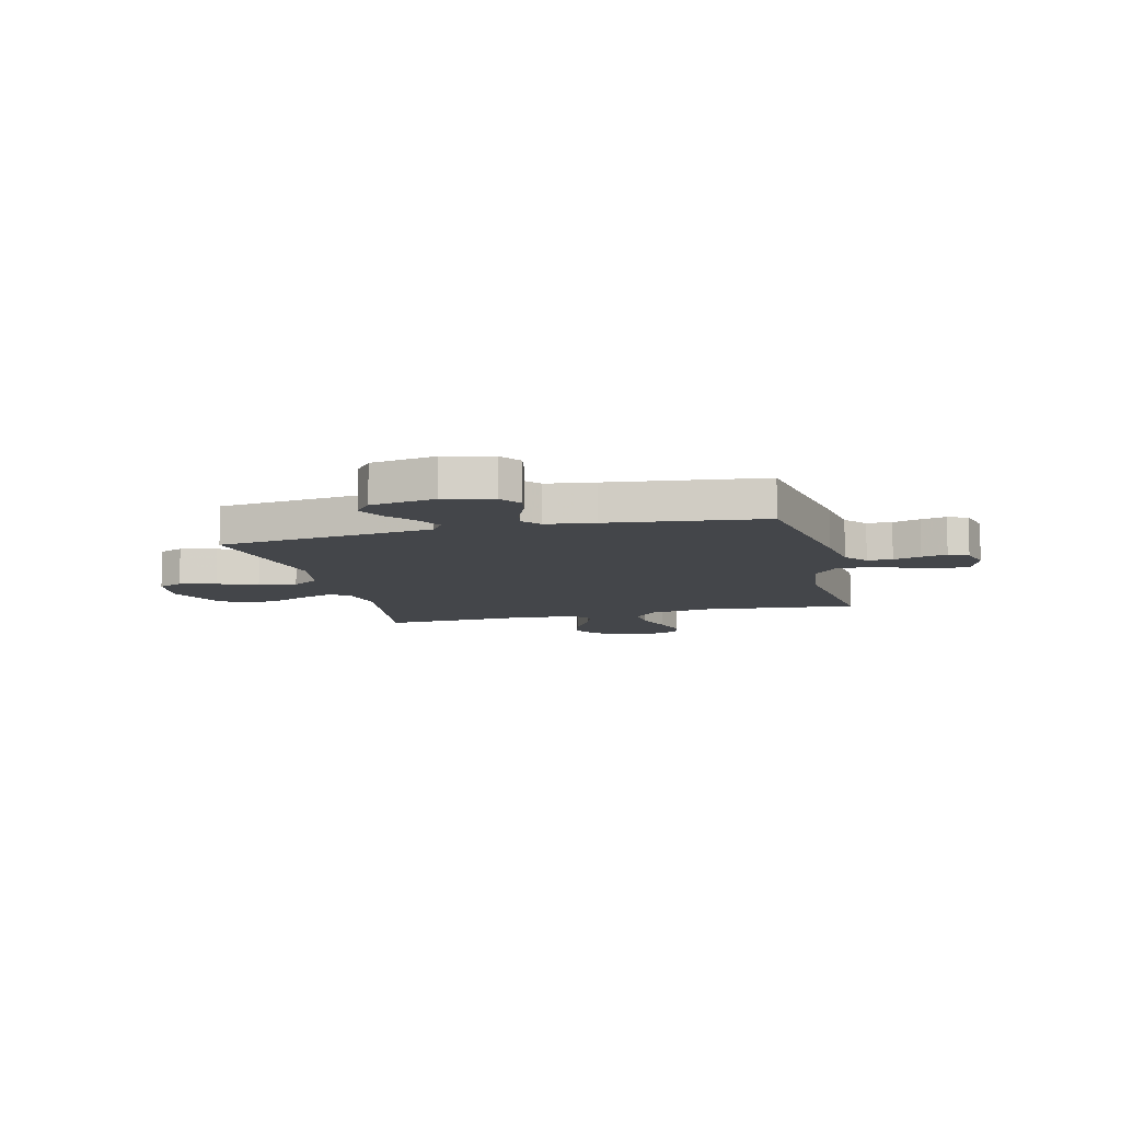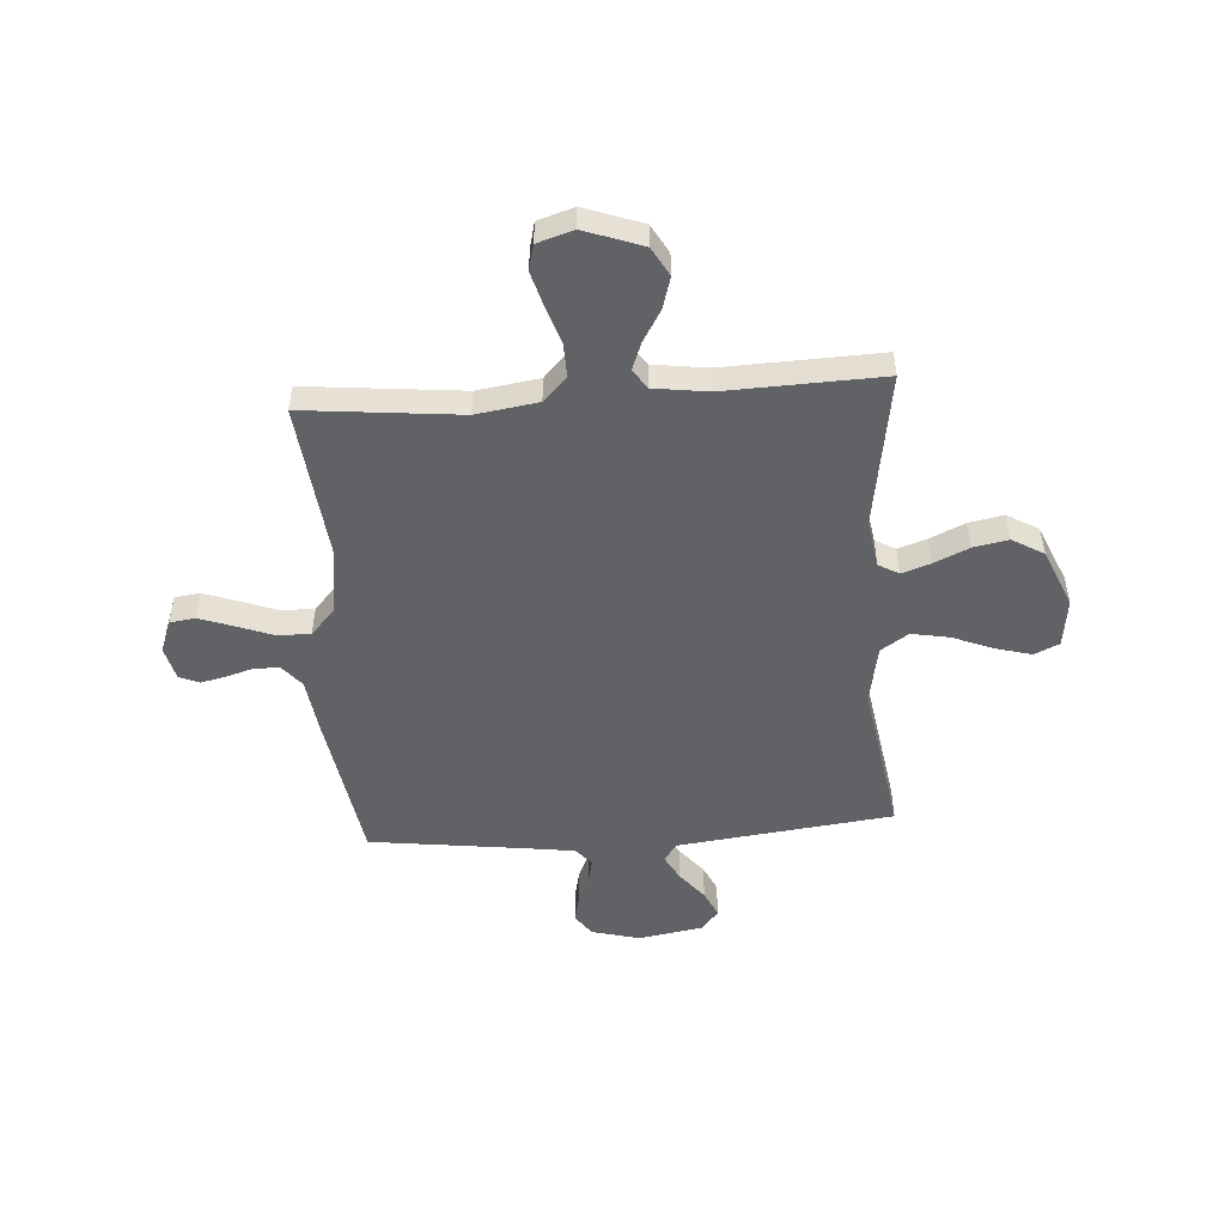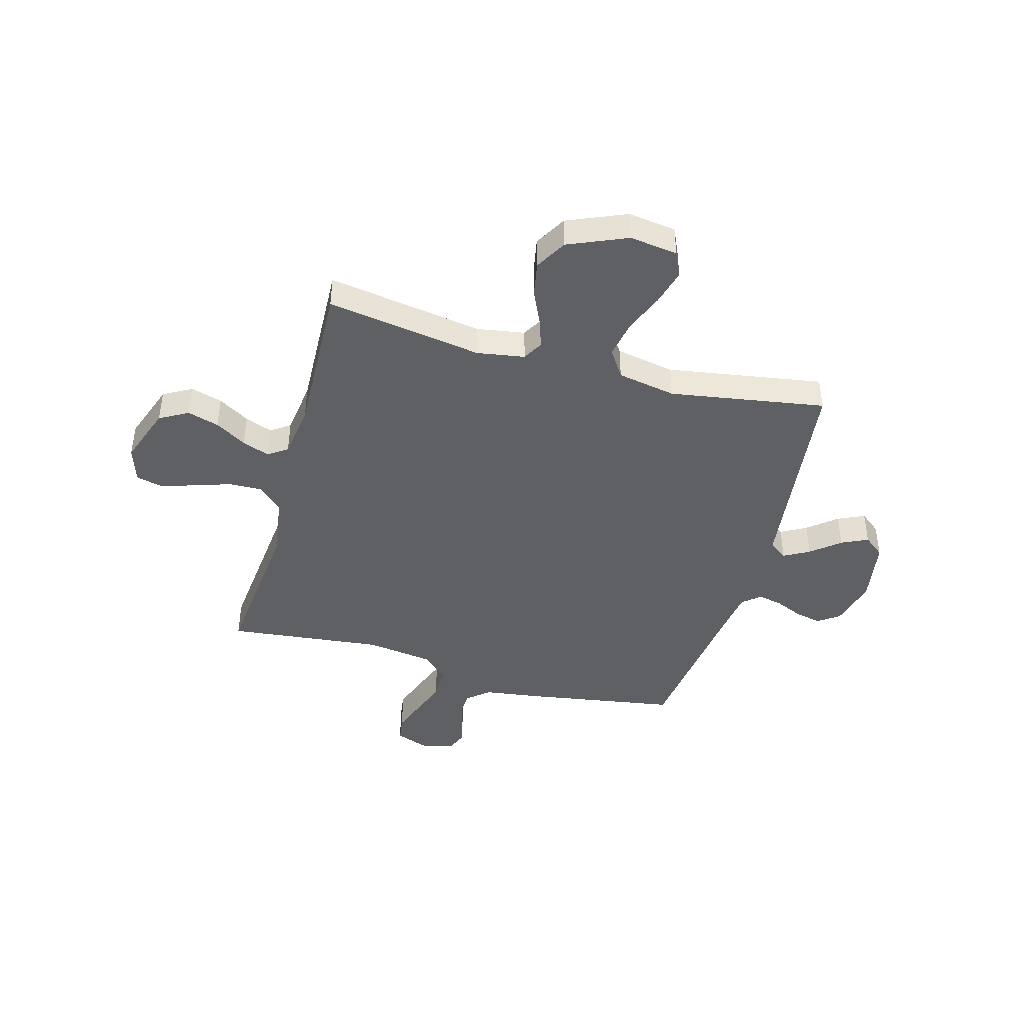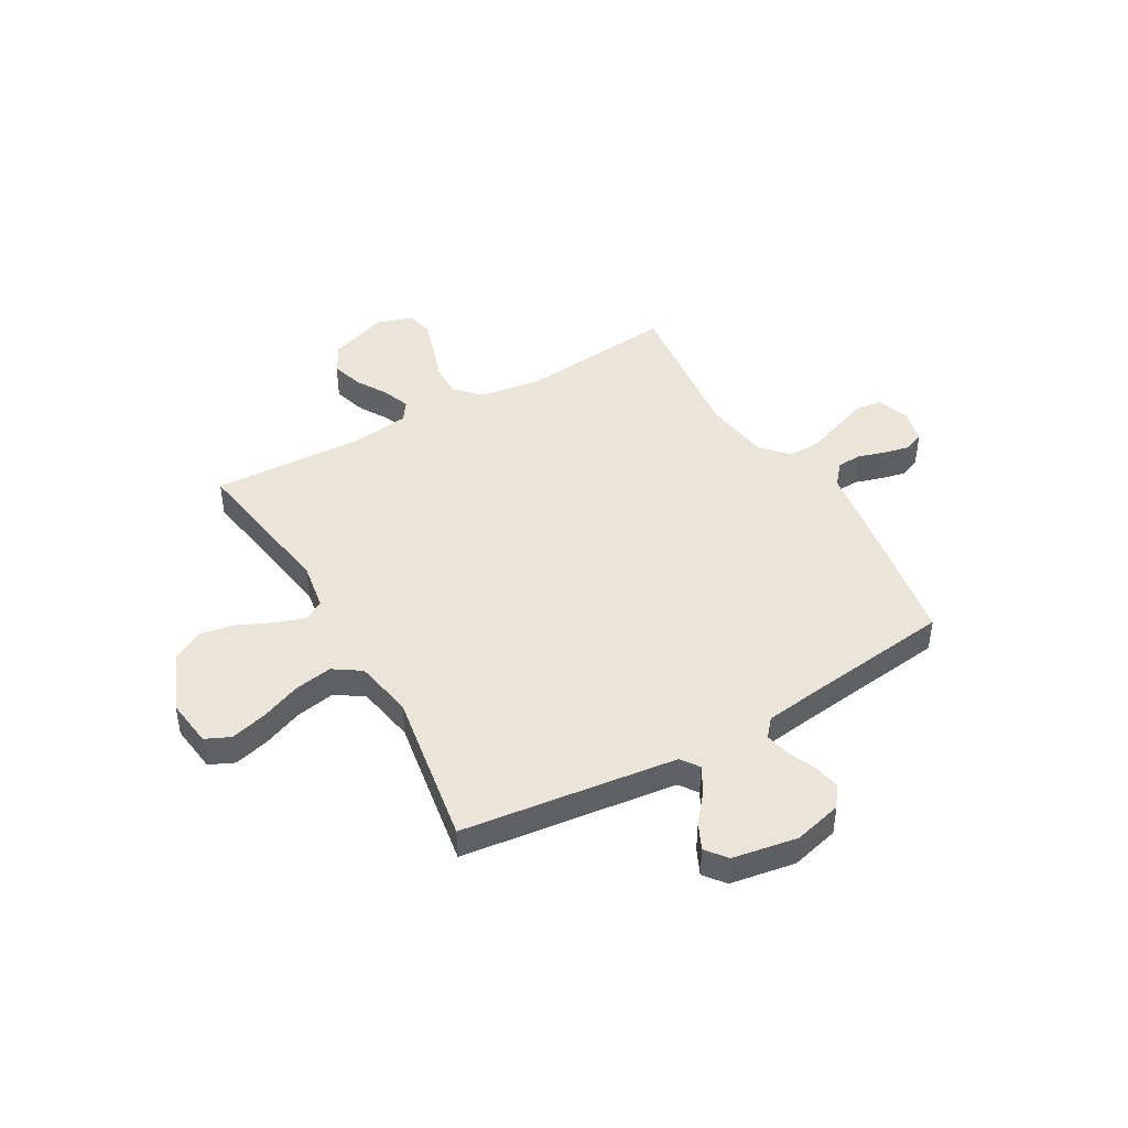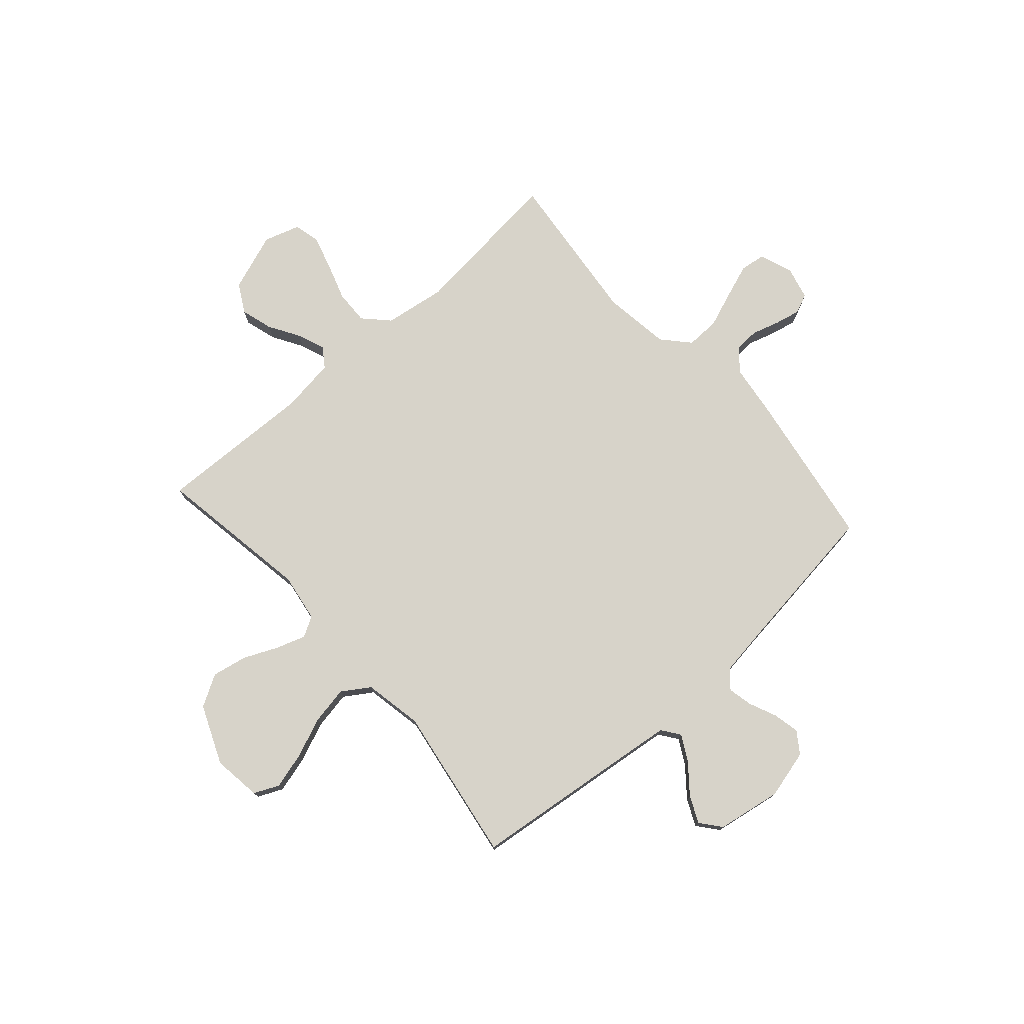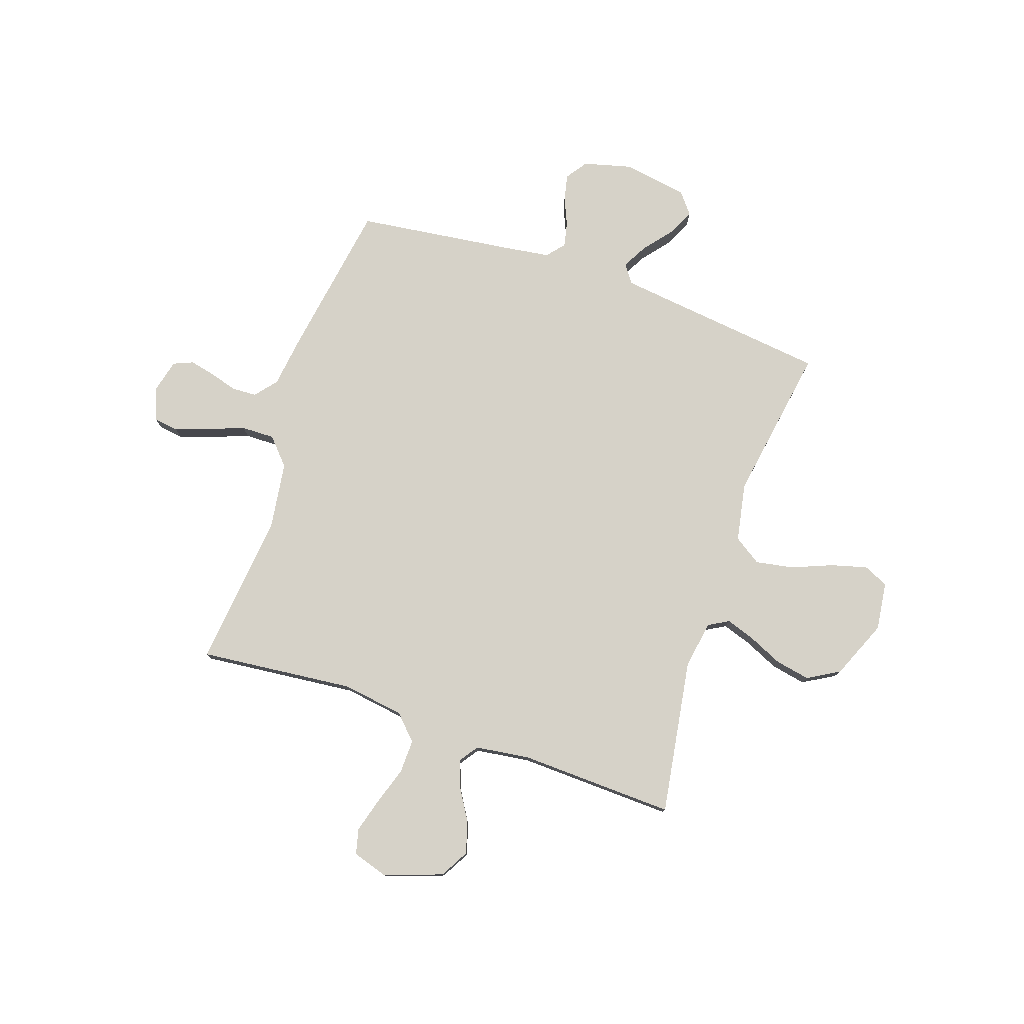
<metadata>
{"format":"obj","ext":"obj","renderer":"f3d","projection":"perspective","resolution":1024,"background":"white","views":[{"elev":-9.8,"azim":-165.8,"up":"+Y"},{"elev":-50.5,"azim":3.9,"up":"+Y"},{"elev":-43.3,"azim":74.5,"up":"+Y"},{"elev":44.6,"azim":150.3,"up":"+Y"},{"elev":76.3,"azim":138.3,"up":"+Y"},{"elev":78.2,"azim":18.7,"up":"+Y"}]}
</metadata>
<code>
v 0.5 0.07 -0.5
v 0.2 0.07 -0.536
v 0.086 0.07 -0.55
v 0.061 0.07 -0.585
v 0.088 0.07 -0.634
v 0.133 0.07 -0.689
v 0.157 0.07 -0.74
v 0.125 0.07 -0.78
v 0 0.07 -0.801
v -0.093 0.07 -0.777
v -0.122 0.07 -0.736
v -0.111 0.07 -0.685
v -0.088 0.07 -0.632
v -0.078 0.07 -0.585
v -0.107 0.07 -0.551
v -0.2 0.07 -0.538
v -0.5 0.07 -0.5
v -0.549 0.07 -0.2
v -0.563 0.07 -0.097
v -0.598 0.07 -0.055
v -0.646 0.07 -0.053
v -0.699 0.07 -0.069
v -0.748 0.07 -0.08
v -0.786 0.07 -0.064
v -0.802 0.07 0
v -0.779 0.07 0.063
v -0.73 0.07 0.07
v -0.665 0.07 0.047
v -0.595 0.07 0.021
v -0.531 0.07 0.02
v -0.485 0.07 0.071
v -0.467 0.07 0.2
v -0.5 0.07 0.5
v -0.2 0.07 0.47
v -0.081 0.07 0.488
v -0.036 0.07 0.535
v -0.038 0.07 0.6
v -0.062 0.07 0.672
v -0.081 0.07 0.738
v -0.069 0.07 0.787
v 0 0.07 0.809
v 0.112 0.07 0.769
v 0.143 0.07 0.714
v 0.125 0.07 0.653
v 0.089 0.07 0.593
v 0.069 0.07 0.54
v 0.095 0.07 0.503
v 0.2 0.07 0.489
v 0.5 0.07 0.5
v 0.453 0.07 0.2
v 0.468 0.07 0.108
v 0.507 0.07 0.086
v 0.563 0.07 0.105
v 0.629 0.07 0.135
v 0.696 0.07 0.148
v 0.757 0.07 0.113
v 0.805 0.07 0
v 0.793 0.07 -0.093
v 0.745 0.07 -0.115
v 0.675 0.07 -0.096
v 0.598 0.07 -0.065
v 0.525 0.07 -0.052
v 0.472 0.07 -0.087
v 0.451 0.07 -0.2
v 0.5 0 -0.5
v 0.2 0 -0.536
v 0.086 0 -0.55
v 0.061 0 -0.585
v 0.088 0 -0.634
v 0.133 0 -0.689
v 0.157 0 -0.74
v 0.125 0 -0.78
v 0 0 -0.801
v -0.093 0 -0.777
v -0.122 0 -0.736
v -0.111 0 -0.685
v -0.088 0 -0.632
v -0.078 0 -0.585
v -0.107 0 -0.551
v -0.2 0 -0.538
v -0.5 0 -0.5
v -0.549 0 -0.2
v -0.563 0 -0.097
v -0.598 0 -0.055
v -0.646 0 -0.053
v -0.699 0 -0.069
v -0.748 0 -0.08
v -0.786 0 -0.064
v -0.802 0 0
v -0.779 0 0.063
v -0.73 0 0.07
v -0.665 0 0.047
v -0.595 0 0.021
v -0.531 0 0.02
v -0.485 0 0.071
v -0.467 0 0.2
v -0.5 0 0.5
v -0.2 0 0.47
v -0.081 0 0.488
v -0.036 0 0.535
v -0.038 0 0.6
v -0.062 0 0.672
v -0.081 0 0.738
v -0.069 0 0.787
v 0 0 0.809
v 0.112 0 0.769
v 0.143 0 0.714
v 0.125 0 0.653
v 0.089 0 0.593
v 0.069 0 0.54
v 0.095 0 0.503
v 0.2 0 0.489
v 0.5 0 0.5
v 0.453 0 0.2
v 0.468 0 0.108
v 0.507 0 0.086
v 0.563 0 0.105
v 0.629 0 0.135
v 0.696 0 0.148
v 0.757 0 0.113
v 0.805 0 0
v 0.793 0 -0.093
v 0.745 0 -0.115
v 0.675 0 -0.096
v 0.598 0 -0.065
v 0.525 0 -0.052
v 0.472 0 -0.087
v 0.451 0 -0.2
f 58 59 60 61
f 58 61 62
f 57 58 62
f 56 57 62
f 53 54 55 56
f 52 53 56 62
f 51 52 62 63
f 48 49 50
f 47 48 50 51
f 42 43 44 45
f 42 45 46
f 41 42 46
f 40 41 46
f 37 38 39 40
f 37 40 46
f 36 37 46 47
f 32 33 34
f 31 32 34 35
f 30 31 35
f 26 27 28 29
f 24 25 26 29
f 24 29 30
f 21 22 23 24
f 21 24 30
f 20 21 30
f 19 20 30 35
f 16 17 18 19
f 15 16 19 35
f 10 11 12 13
f 10 13 14
f 9 10 14
f 8 9 14
f 5 6 7 8
f 4 5 8 14
f 3 4 14 15
f 64 1 2
f 47 51 63 64
f 35 36 47 64
f 15 35 64
f 2 3 15 64
f 125 124 123 122
f 126 125 122
f 126 122 121
f 126 121 120
f 120 119 118 117
f 126 120 117 116
f 127 126 116 115
f 114 113 112
f 115 114 112 111
f 109 108 107 106
f 110 109 106
f 110 106 105
f 110 105 104
f 104 103 102 101
f 110 104 101
f 111 110 101 100
f 98 97 96
f 99 98 96 95
f 99 95 94
f 93 92 91 90
f 93 90 89 88
f 94 93 88
f 88 87 86 85
f 94 88 85
f 94 85 84
f 99 94 84 83
f 83 82 81 80
f 99 83 80 79
f 77 76 75 74
f 78 77 74
f 78 74 73
f 78 73 72
f 72 71 70 69
f 78 72 69 68
f 79 78 68 67
f 66 65 128
f 128 127 115 111
f 128 111 100 99
f 128 99 79
f 128 79 67 66
f 1 65 66 2
f 2 66 67 3
f 3 67 68 4
f 4 68 69 5
f 5 69 70 6
f 6 70 71 7
f 7 71 72 8
f 8 72 73 9
f 9 73 74 10
f 10 74 75 11
f 11 75 76 12
f 12 76 77 13
f 13 77 78 14
f 14 78 79 15
f 15 79 80 16
f 16 80 81 17
f 17 81 82 18
f 18 82 83 19
f 19 83 84 20
f 20 84 85 21
f 21 85 86 22
f 22 86 87 23
f 23 87 88 24
f 24 88 89 25
f 25 89 90 26
f 26 90 91 27
f 27 91 92 28
f 28 92 93 29
f 29 93 94 30
f 30 94 95 31
f 31 95 96 32
f 32 96 97 33
f 33 97 98 34
f 34 98 99 35
f 35 99 100 36
f 36 100 101 37
f 37 101 102 38
f 38 102 103 39
f 39 103 104 40
f 40 104 105 41
f 41 105 106 42
f 42 106 107 43
f 43 107 108 44
f 44 108 109 45
f 45 109 110 46
f 46 110 111 47
f 47 111 112 48
f 48 112 113 49
f 49 113 114 50
f 50 114 115 51
f 51 115 116 52
f 52 116 117 53
f 53 117 118 54
f 54 118 119 55
f 55 119 120 56
f 56 120 121 57
f 57 121 122 58
f 58 122 123 59
f 59 123 124 60
f 60 124 125 61
f 61 125 126 62
f 62 126 127 63
f 63 127 128 64
f 64 128 65 1

</code>
